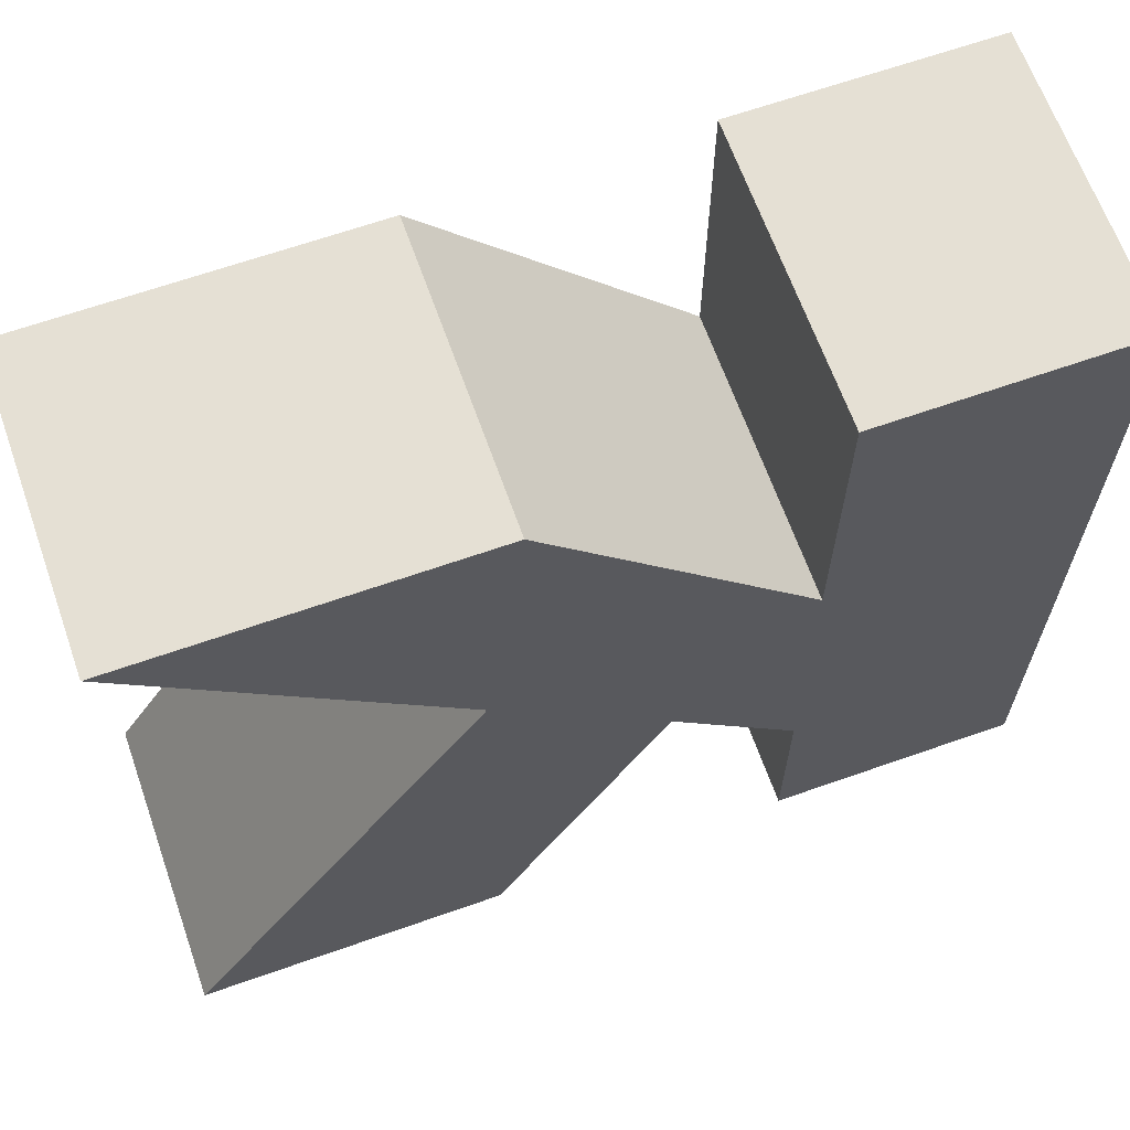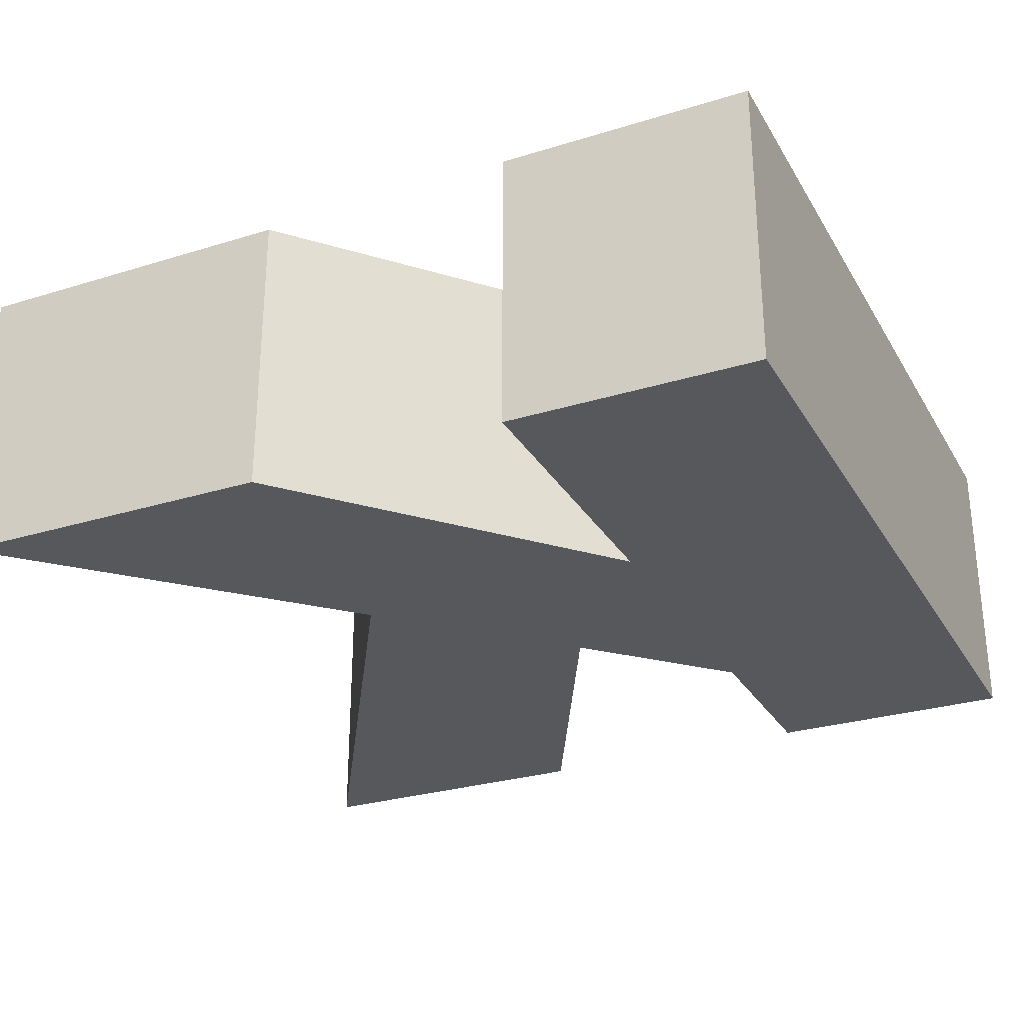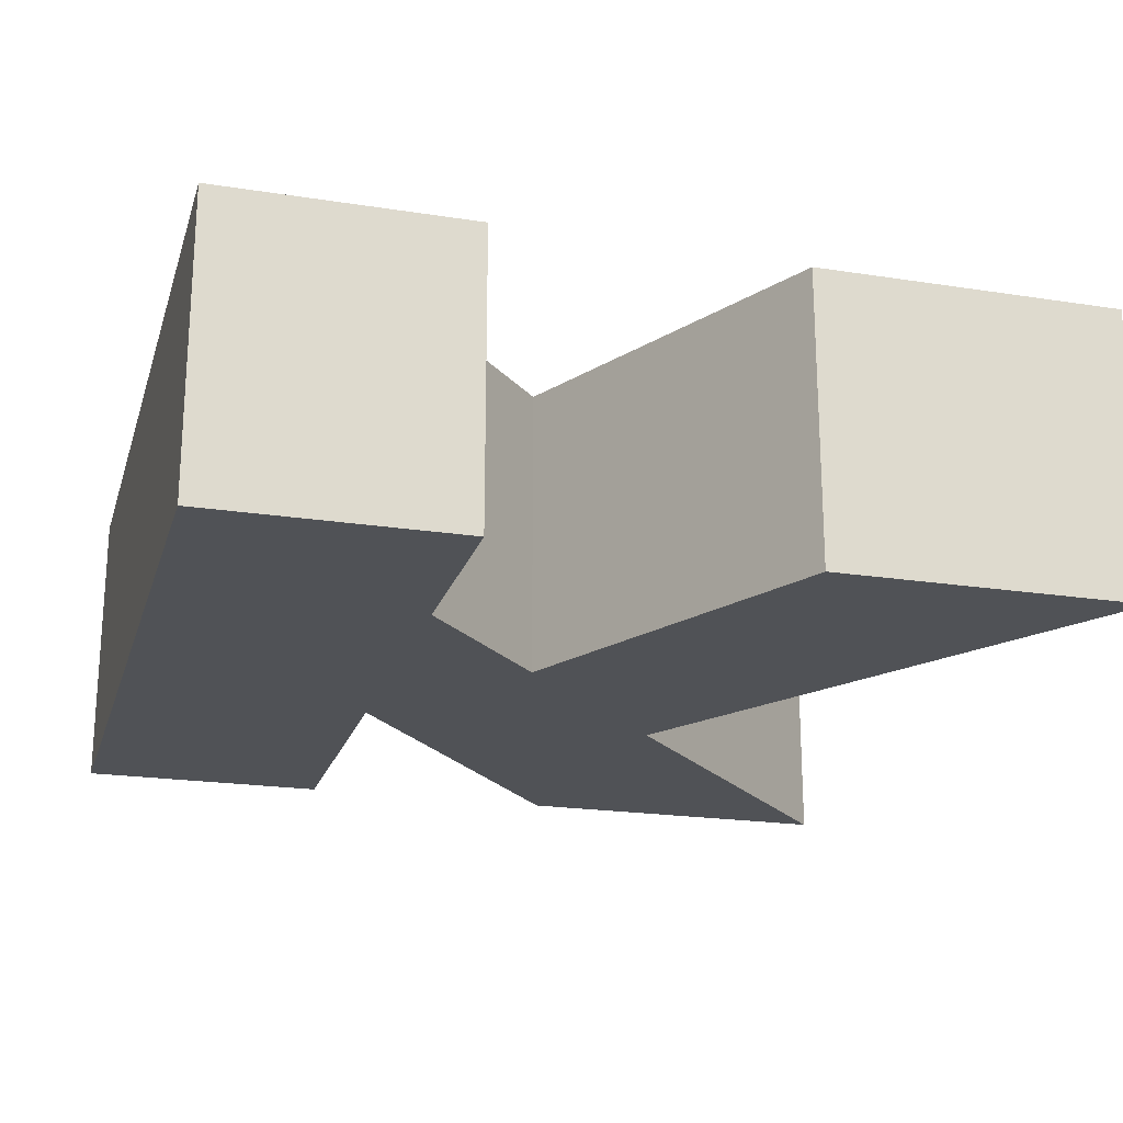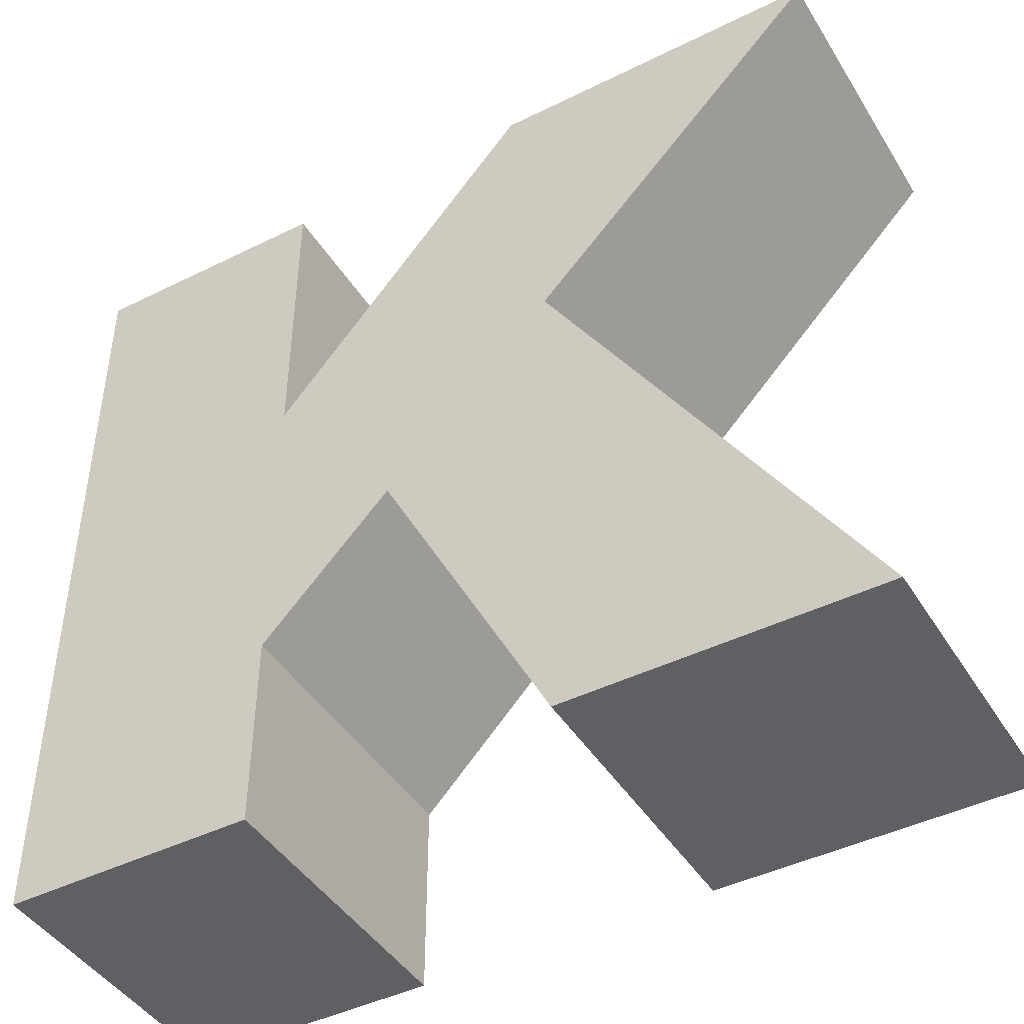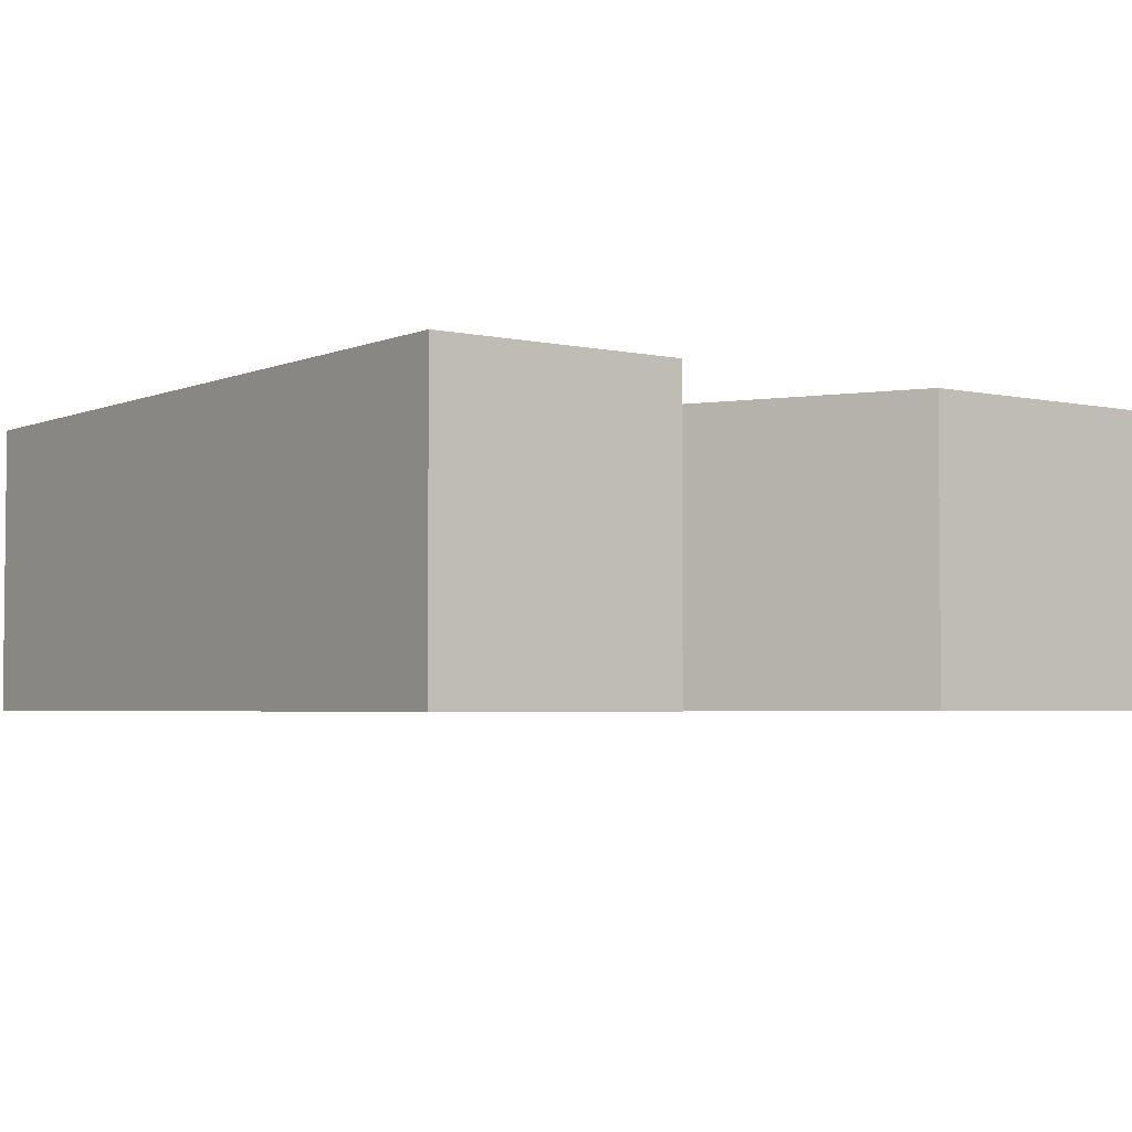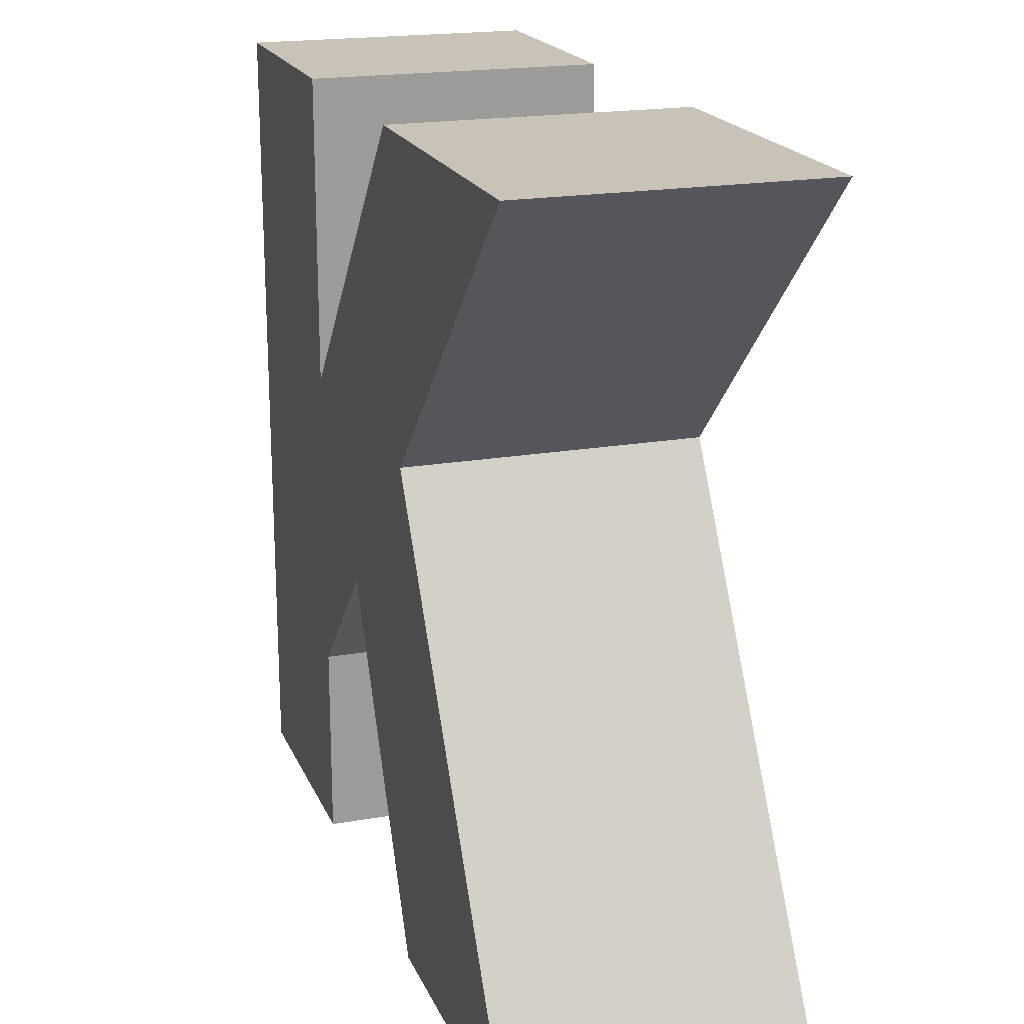
<metadata>
{"format":"obj","ext":"obj","renderer":"f3d","projection":"perspective","resolution":1024,"background":"white","views":[{"elev":65.3,"azim":160.5,"up":"+Y"},{"elev":-28.3,"azim":-155.0,"up":"+Z"},{"elev":-21.0,"azim":-15.6,"up":"+Z"},{"elev":-44.5,"azim":30.0,"up":"+Y"},{"elev":-3.5,"azim":-36.4,"up":"+Z"},{"elev":19.5,"azim":71.8,"up":"+Y"}]}
</metadata>
<code>
o obj_0
v -61.86 		-51.53 		4
v -61.86 		-40.47 		4
v -61.86 		-40.47 		0
v -61.86 		-51.53 		0
v -50.14 		-51.53 		4
v -54.35 		-51.53 		4
v -54.35 		-51.53 		0
v -50.14 		-51.53 		0
v -58.45 		-51.53 		4
v -50.32 		-40.47 		4
v -54.35 		-44.65 		4
v -54.35 		-44.65 		0
v -50.32 		-40.47 		0
v -58.45 		-51.53 		0
v -58.45 		-44.65 		0
v -54.87 		-40.47 		0
v -56.68 		-46.98 		0
v -58.45 		-48.83 		0
v -58.45 		-40.47 		0
v -54.87 		-40.47 		4
v -56.68 		-46.98 		4
v -58.45 		-48.83 		4
v -58.45 		-44.65 		4
v -58.45 		-40.47 		4
g group_0_14541540
f 1 2 3
f 1 3 4
f 5 6 7
f 5 7 8
f 10 11 12
f 10 12 13
f 9 1 4
f 9 4 14
f 17 15 12
f 10 20 11
f 13 12 16
f 16 12 15
f 15 17 18
f 8 7 12
f 17 12 7
f 3 19 15
f 18 4 15
f 14 4 18
f 3 15 4
f 11 5 8
f 11 8 12
f 20 10 16
f 13 16 10
f 17 7 6
f 17 6 21
f 5 11 6
f 21 6 11
f 21 22 18
f 21 18 17
f 16 15 23
f 16 23 20
f 23 22 21
f 20 23 11
f 21 11 23
f 22 9 14
f 22 14 18
f 9 22 1
f 22 23 1
f 2 1 23
f 2 23 24
f 24 23 15
f 24 15 19
f 19 3 2
f 19 2 24

</code>
